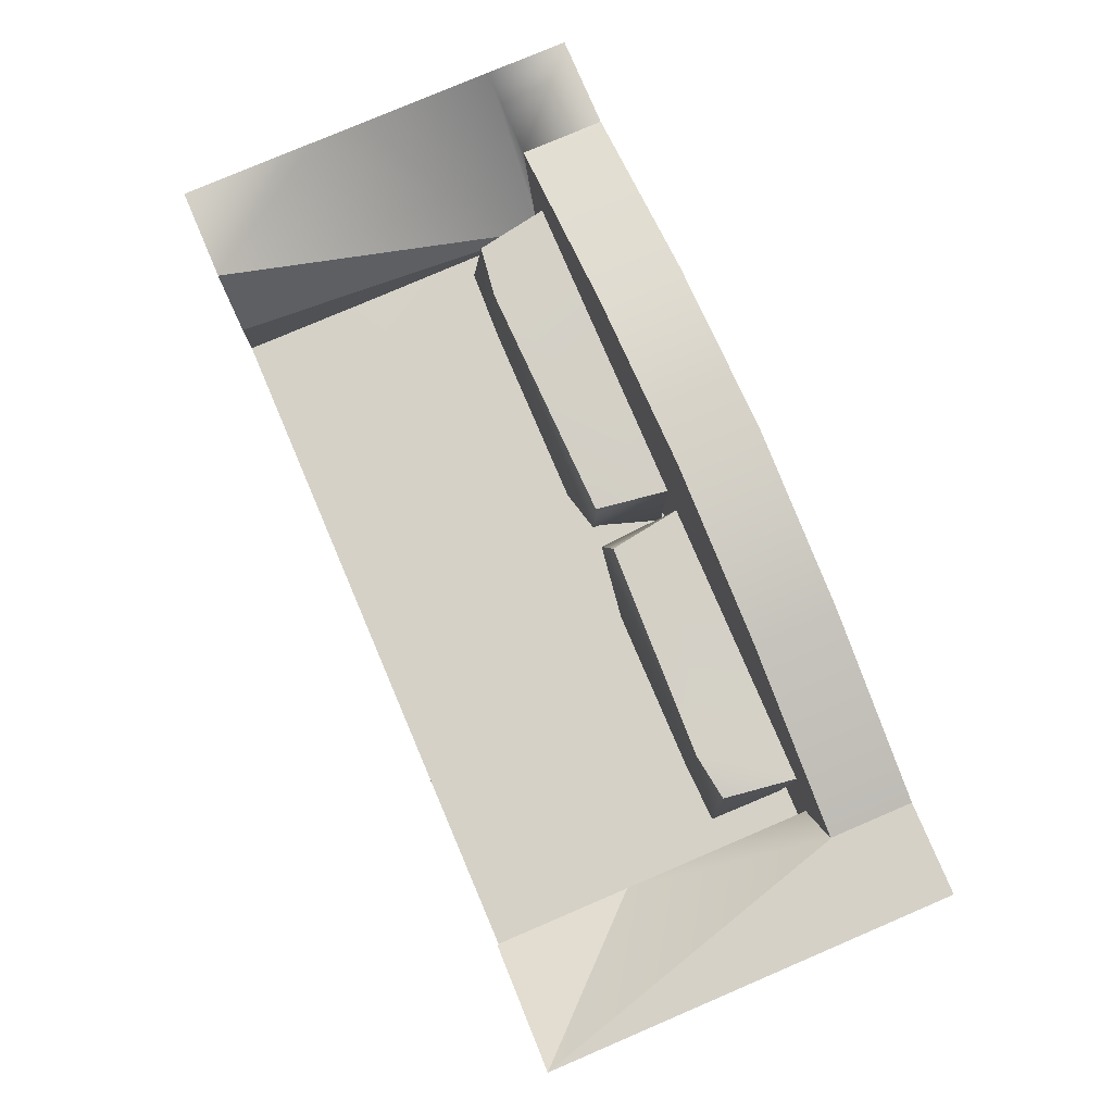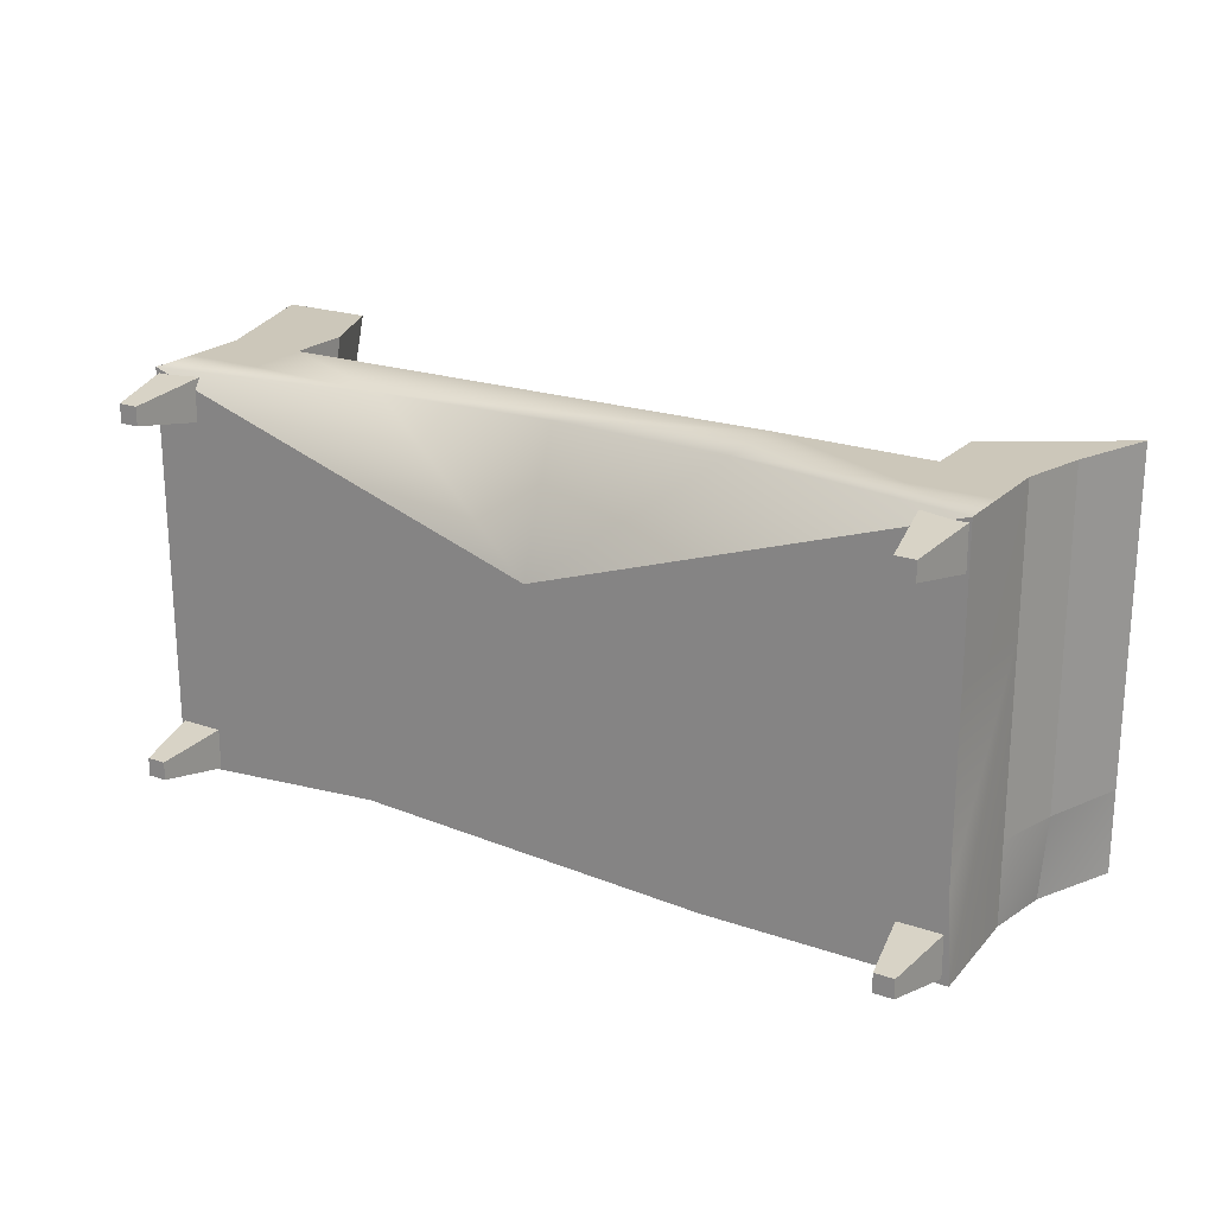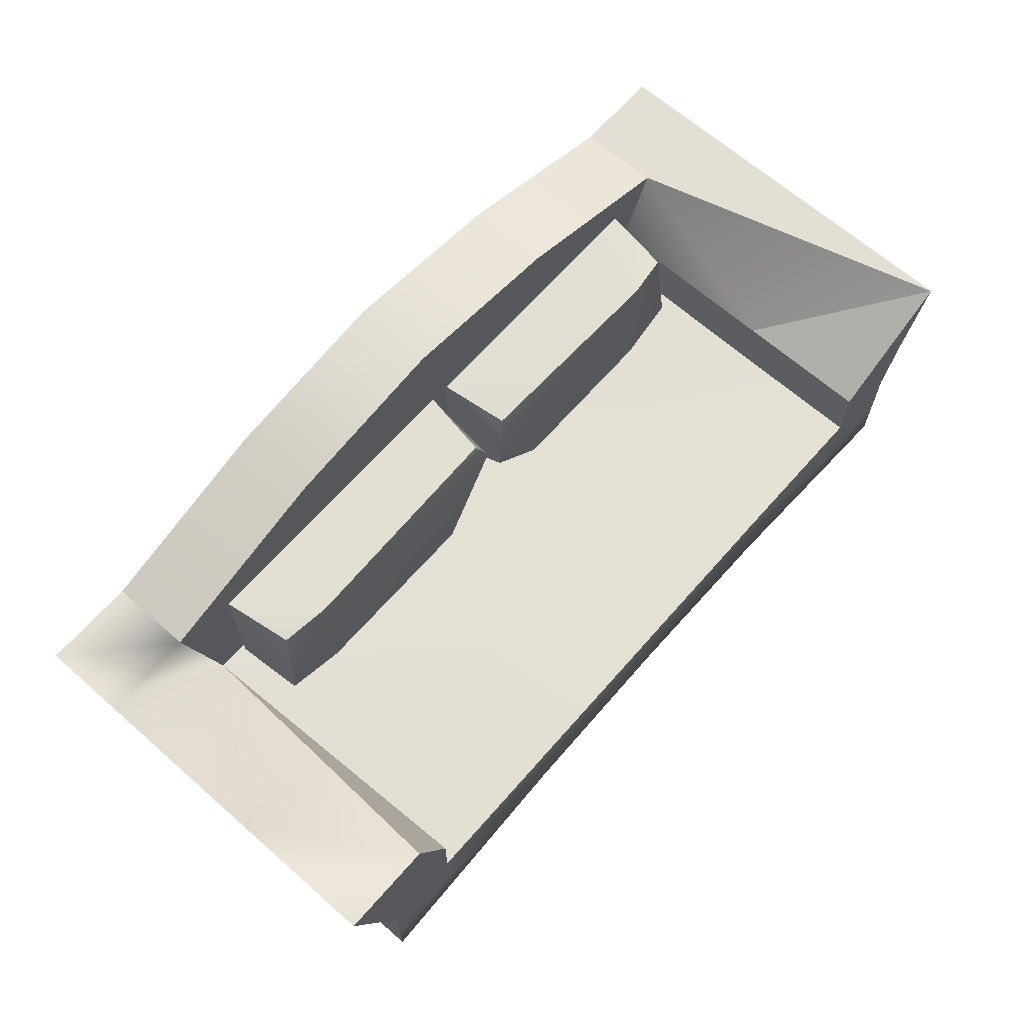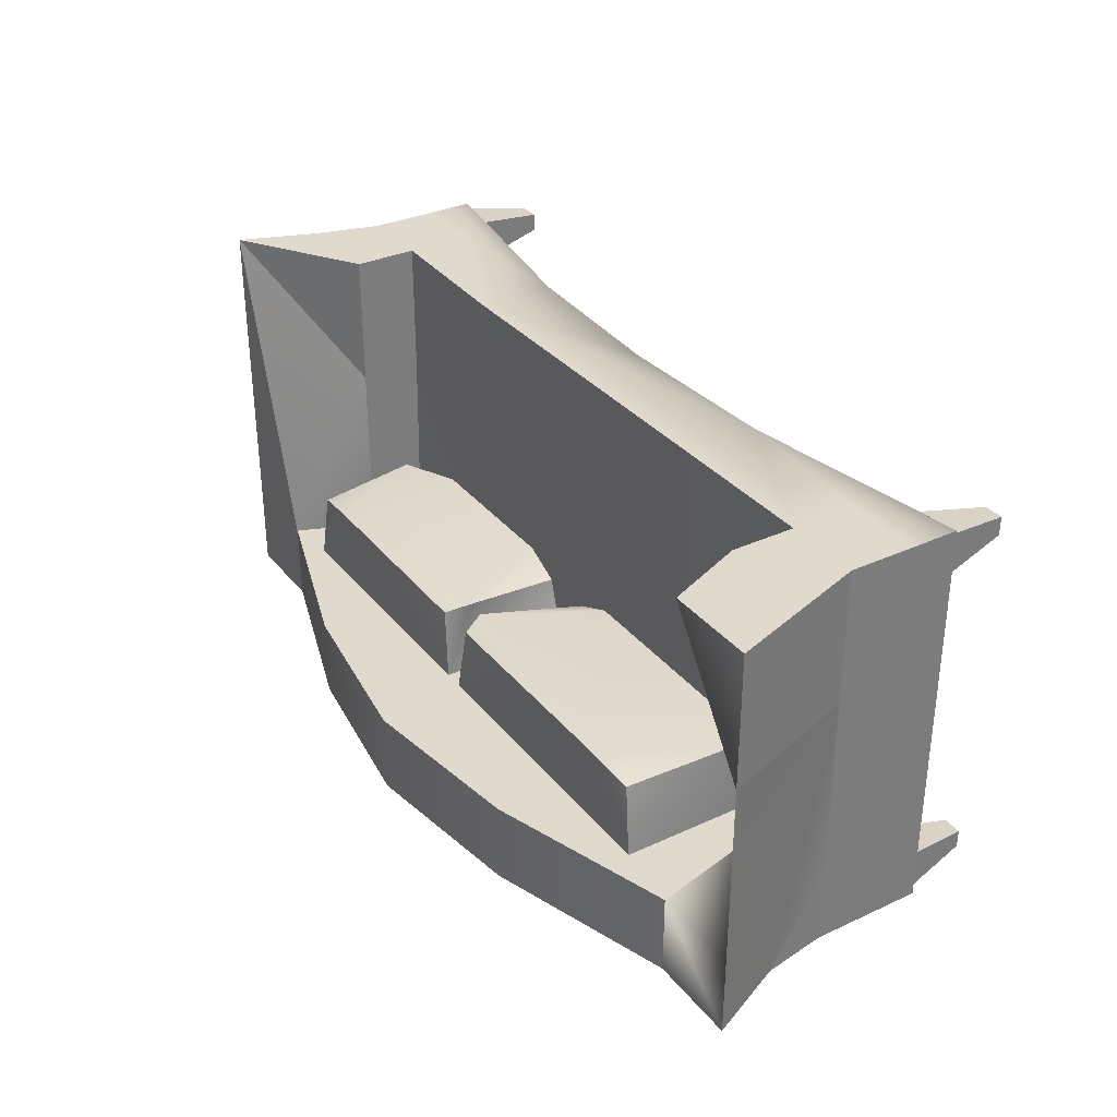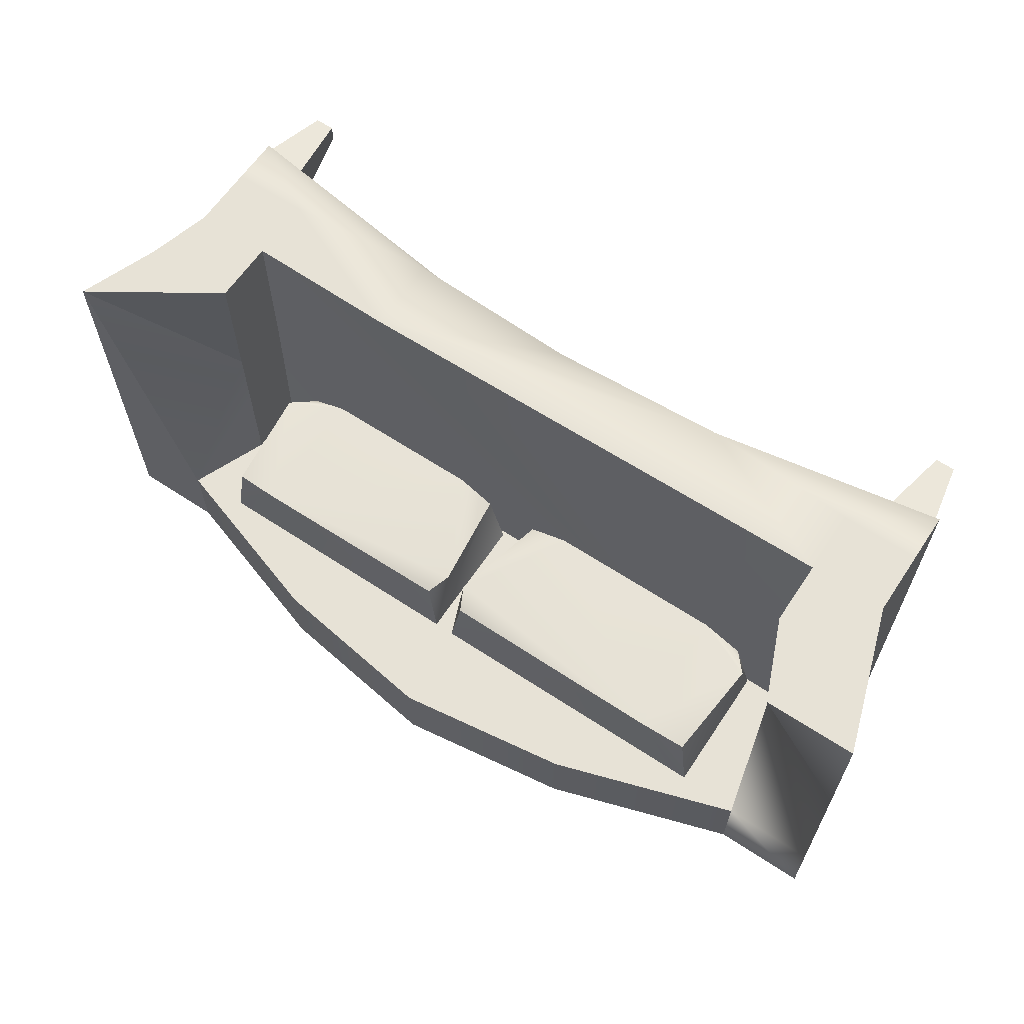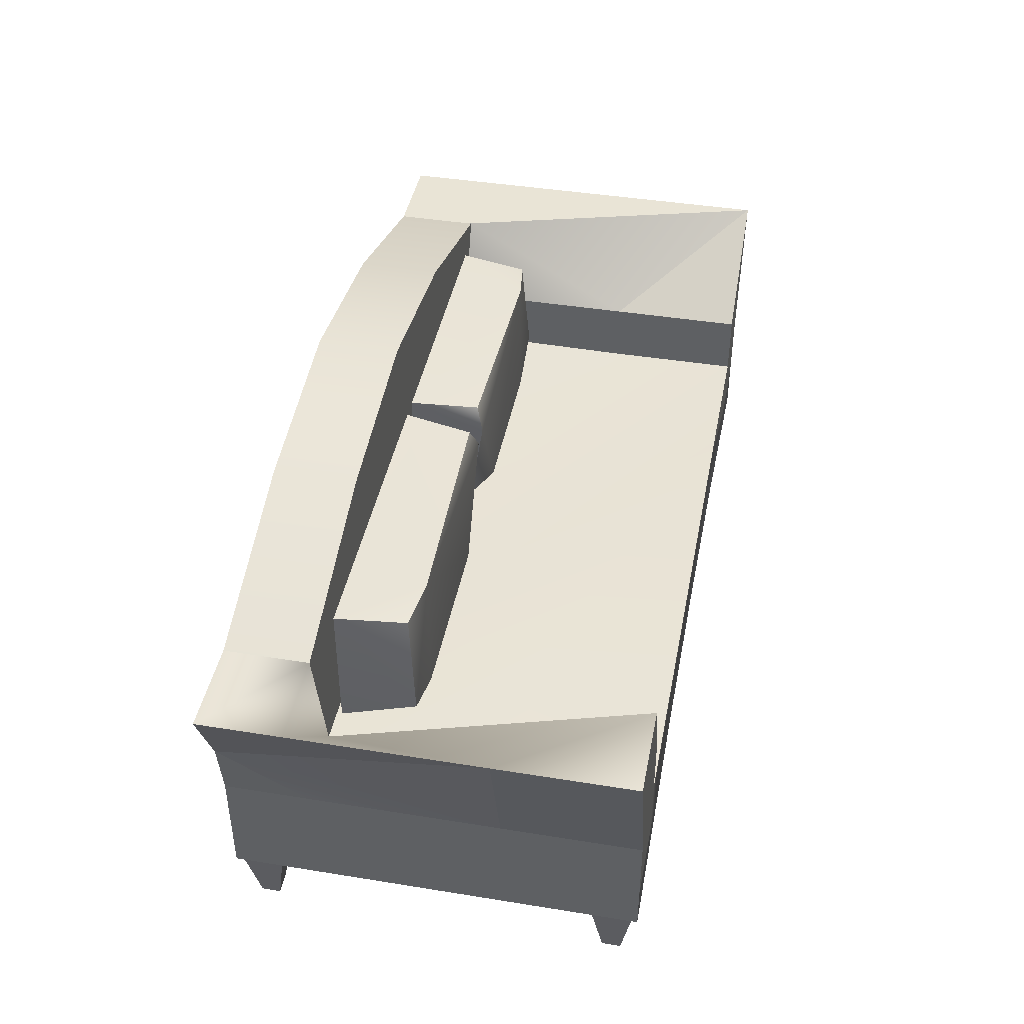
<metadata>
{"format":"obj","ext":"obj","renderer":"f3d","projection":"perspective","resolution":1024,"background":"white","views":[{"elev":79.1,"azim":66.9,"up":"+Y"},{"elev":21.3,"azim":31.6,"up":"+Z"},{"elev":66.3,"azim":-48.7,"up":"+Y"},{"elev":32.9,"azim":-122.4,"up":"+Z"},{"elev":63.0,"azim":-146.3,"up":"+Z"},{"elev":42.7,"azim":-79.1,"up":"+Y"}]}
</metadata>
<code>
g default
v 7.255 0 -3.206
v 7.632 0 -3.206
v 7.005 1.404 -2.968
v 7.882 1.404 -2.968
v 7.005 1.404 -3.805
v 7.882 1.404 -3.805
v 7.255 0 -3.567
v 7.632 0 -3.567
v 7.255 0 3.686
v 7.632 0 3.686
v 7.005 1.404 3.924
v 7.882 1.404 3.924
v 7.005 1.404 3.088
v 7.882 1.404 3.088
v 7.255 0 3.326
v 7.632 0 3.326
v -7.685 0 -3.206
v -7.308 0 -3.206
v -7.935 1.404 -2.968
v -7.059 1.404 -2.968
v -7.935 1.404 -3.805
v -7.059 1.404 -3.805
v -7.685 0 -3.567
v -7.308 0 -3.567
v -7.685 0 3.686
v -7.308 0 3.686
v -7.935 1.404 3.924
v -7.059 1.404 3.924
v -7.935 1.404 3.088
v -7.059 1.404 3.088
v -7.685 0 3.326
v -7.308 0 3.326
v -7.989 1.301 4.009
v 7.909 1.301 4.009
v -7.989 3.517 4.009
v -6.489 3.517 4.009
v 3.414 3.584 4.009
v 6.409 3.517 4.009
v 7.909 3.517 4.009
v -7.989 3.517 1.376
v -6.489 3.517 1.376
v -3.493 3.584 1.376
v 6.409 3.517 1.376
v -7.989 3.517 -2.279
v -6.489 3.569 -2.279
v -3.493 3.517 -2.279
v 3.414 3.517 -2.279
v 6.409 3.569 -2.279
v 7.909 3.517 -2.279
v -7.989 3.517 -3.889
v -6.489 3.517 -3.889
v -3.493 1.301 -3.545
v -0.03984 3.517 -3.889
v 6.409 3.517 -3.889
v 7.909 3.517 -3.889
v -7.989 1.301 -3.889
v 7.909 1.301 -2.279
v -7.989 1.301 1.376
v -6.489 1.301 1.376
v -3.493 1.301 1.376
v -0.03984 1.301 1.376
v 3.414 1.301 1.376
v 6.409 1.301 1.376
v 7.909 1.301 1.376
v -7.989 3.517 4.009
v -6.489 3.517 4.009
v -6.489 3.517 1.376
v -7.989 3.517 1.376
v -7.989 3.517 -2.279
v -6.489 3.517 -3.889
v -7.989 3.517 -3.889
v 6.409 3.517 4.009
v 7.909 3.517 4.009
v 7.909 3.517 1.376
v 6.409 3.517 1.376
v 7.909 3.517 -2.279
v 7.909 3.517 -3.889
v 6.409 3.517 -3.889
v -6.489 4.76 4.009
v -8.907 6.32 1.376
v -8.196 4.76 -3.889
v 6.409 4.76 4.009
v 8.243 4.76 4.009
v 8.243 4.76 1.376
v 6.409 4.76 1.376
v 8.243 4.76 -2.279
v 6.409 4.76 -2.279
v 8.116 4.76 -3.889
v 7.061 4.76 -3.889
v -3.493 4.76 -2.279
v -0.03984 4.76 -2.279
v 3.414 4.76 -2.279
v -8.907 6.32 4.009
v -7.129 6.32 4.009
v -7.129 6.32 -2.279
v -8.907 6.32 -2.279
v -7.129 6.32 -3.889
v -8.907 6.32 -3.889
v 8.828 6.32 4.009
v 8.828 6.32 1.376
v 8.828 6.32 -2.279
v 7.061 6.32 -2.279
v 8.828 6.32 -3.889
v 6.409 6.32 -3.889
v -7.129 6.32 -2.279
v -3.493 7.496 -2.279
v -3.493 7.496 -3.889
v -7.129 6.32 -3.889
v -0.03984 7.99 -2.279
v -0.03984 7.99 -3.889
v 3.414 7.496 -2.279
v 3.414 7.496 -3.889
v 7.05 6.32 -2.279
v 7.05 6.32 -3.889
v -0.03984 2.203 4.009
v -3.493 2.046 4.009
v -6.489 2.259 4.009
v -7.989 2.259 4.009
v -7.989 2.259 1.376
v -7.989 2.259 -3.889
v 3.414 1.301 -3.889
v 8 1.301 -3.889
v 7.909 3.517 1.376
v 7.909 2.259 1.376
v 7.909 2.259 4.009
v 6.409 2.259 4.009
v 3.414 2.046 4.009
v -5.933 4.168 -0.66
v -1.16 3.641 -0.66
v -4.74 6.275 -0.66
v -5.715 6.2 -0.7991
v -0.1854 6.2 -0.7991
v -5.933 6.275 -2.156
v 0.0328 6.275 -2.156
v -5.933 3.641 -2.156
v 0.0328 3.641 -2.156
v -5.554 3.641 -1.014
v -4.74 3.641 -0.66
v -0.3463 3.641 -1.014
v 0.0328 5.748 -0.66
v 5.838 4.168 -0.66
v 1.513 3.641 -0.66
v 4.757 6.275 -0.66
v 5.641 6.2 -0.7991
v 0.6293 6.2 -0.7991
v 5.838 6.275 -2.156
v 0.4315 6.275 -2.156
v 5.838 3.641 -2.156
v 0.4315 3.641 -2.156
v 5.495 3.641 -1.014
v 4.757 3.641 -0.66
v 0.7751 3.641 -1.014
v 0.4315 5.748 -0.66
g Couch
f 1 2 4 3
f 3 4 6 5
f 5 6 8 7
f 7 8 2 1
f 2 8 6 4
f 7 1 3 5
f 9 10 12 11
f 11 12 14 13
f 13 14 16 15
f 15 16 10 9
f 10 16 14 12
f 15 9 11 13
f 17 18 20 19
f 19 20 22 21
f 21 22 24 23
f 23 24 18 17
f 18 24 22 20
f 23 17 19 21
f 25 26 28 27
f 27 28 30 29
f 29 30 32 31
f 31 32 26 25
f 26 32 30 28
f 31 25 27 29
f 118 33 117
f 61 116 33
f 33 116 117
f 116 61 115
f 34 127 61
f 61 127 115
f 127 34 126
f 126 34 125
f 93 94 80
f 80 94 45
f 41 36 42
f 36 37 42
f 37 38 46
f 46 38 43
f 80 45 96
f 96 45 95
f 41 42 45
f 45 42 46
f 42 37 46
f 46 43 47
f 47 43 48
f 99 100 102
f 102 100 101
f 96 95 98
f 98 95 97
f 105 106 108
f 108 106 107
f 106 109 107
f 107 109 110
f 109 111 110
f 110 111 112
f 111 113 112
f 112 113 114
f 101 103 102
f 102 103 104
f 120 52 56
f 52 53 121
f 121 55 122
f 52 121 57
f 121 122 57
f 56 52 58
f 58 52 59
f 59 52 60
f 52 57 60
f 60 57 61
f 61 57 62
f 62 57 63
f 63 57 64
f 58 59 33
f 59 60 33
f 33 60 61
f 61 62 34
f 62 63 34
f 63 64 34
f 57 122 123
f 64 57 124
f 124 57 123
f 34 64 125
f 125 64 124
f 56 58 120
f 120 58 119
f 58 33 119
f 119 33 118
f 65 35 66
f 35 36 66
f 66 36 67
f 36 41 67
f 68 40 65
f 40 35 65
f 67 41 45
f 69 44 68
f 44 40 68
f 45 51 70
f 70 51 71
f 51 50 71
f 71 50 69
f 50 44 69
f 72 38 73
f 38 39 73
f 73 39 74
f 39 123 74
f 75 43 72
f 43 38 72
f 74 123 76
f 123 49 76
f 48 43 75
f 76 49 77
f 49 55 77
f 77 55 78
f 55 54 78
f 78 54 48
f 66 79 65
f 66 67 79
f 79 67 45
f 68 65 80
f 69 68 81
f 81 68 80
f 45 70 81
f 70 71 81
f 71 69 81
f 72 73 82
f 82 73 83
f 73 74 83
f 83 74 84
f 75 72 85
f 85 72 82
f 74 76 84
f 84 76 86
f 48 75 87
f 87 75 85
f 76 77 86
f 86 77 88
f 78 89 77
f 77 89 88
f 48 87 78
f 78 87 89
f 45 46 90
f 51 45 81
f 90 46 91
f 53 52 107
f 107 52 51
f 46 47 91
f 91 47 92
f 88 53 107
f 47 48 92
f 48 54 88
f 53 88 54
f 79 94 65
f 65 94 93
f 79 45 94
f 80 65 93
f 45 81 95
f 81 80 96
f 95 81 97
f 97 81 98
f 98 81 96
f 82 83 99
f 83 84 99
f 99 84 100
f 85 82 99
f 84 86 100
f 100 86 101
f 87 85 102
f 102 85 99
f 86 88 101
f 101 88 103
f 88 89 103
f 103 89 104
f 89 87 104
f 104 87 102
f 45 90 105
f 105 90 106
f 81 108 51
f 51 108 107
f 45 105 81
f 81 105 108
f 90 91 106
f 106 91 109
f 92 111 91
f 91 111 109
f 88 107 112
f 112 107 110
f 48 113 92
f 92 113 111
f 48 88 113
f 113 88 114
f 114 88 112
f 115 37 116
f 116 37 36
f 116 36 117
f 118 117 35
f 35 117 36
f 119 118 40
f 40 118 35
f 120 119 44
f 44 119 40
f 50 120 44
f 50 51 120
f 120 51 52
f 53 54 121
f 121 54 55
f 123 122 49
f 49 122 55
f 125 124 39
f 39 124 123
f 126 125 38
f 38 125 39
f 127 126 37
f 37 126 38
f 115 127 37
f 137 138 128
f 129 139 140
f 128 138 130
f 138 129 130
f 130 129 140
f 128 130 131
f 140 132 130
f 130 133 131
f 133 130 134
f 130 132 134
f 133 134 135
f 135 134 136
f 137 135 138
f 138 135 136
f 129 136 139
f 136 129 138
f 139 136 134
f 140 139 134
f 132 140 134
f 135 137 128
f 135 128 133
f 128 131 133
f 150 141 151
f 142 153 152
f 141 143 151
f 151 143 142
f 143 153 142
f 141 144 143
f 153 143 145
f 143 144 146
f 146 147 143
f 143 147 145
f 146 148 147
f 148 149 147
f 150 151 148
f 151 149 148
f 142 152 149
f 149 151 142
f 152 147 149
f 153 147 152
f 145 147 153
f 148 141 150
f 148 146 141
f 141 146 144

</code>
